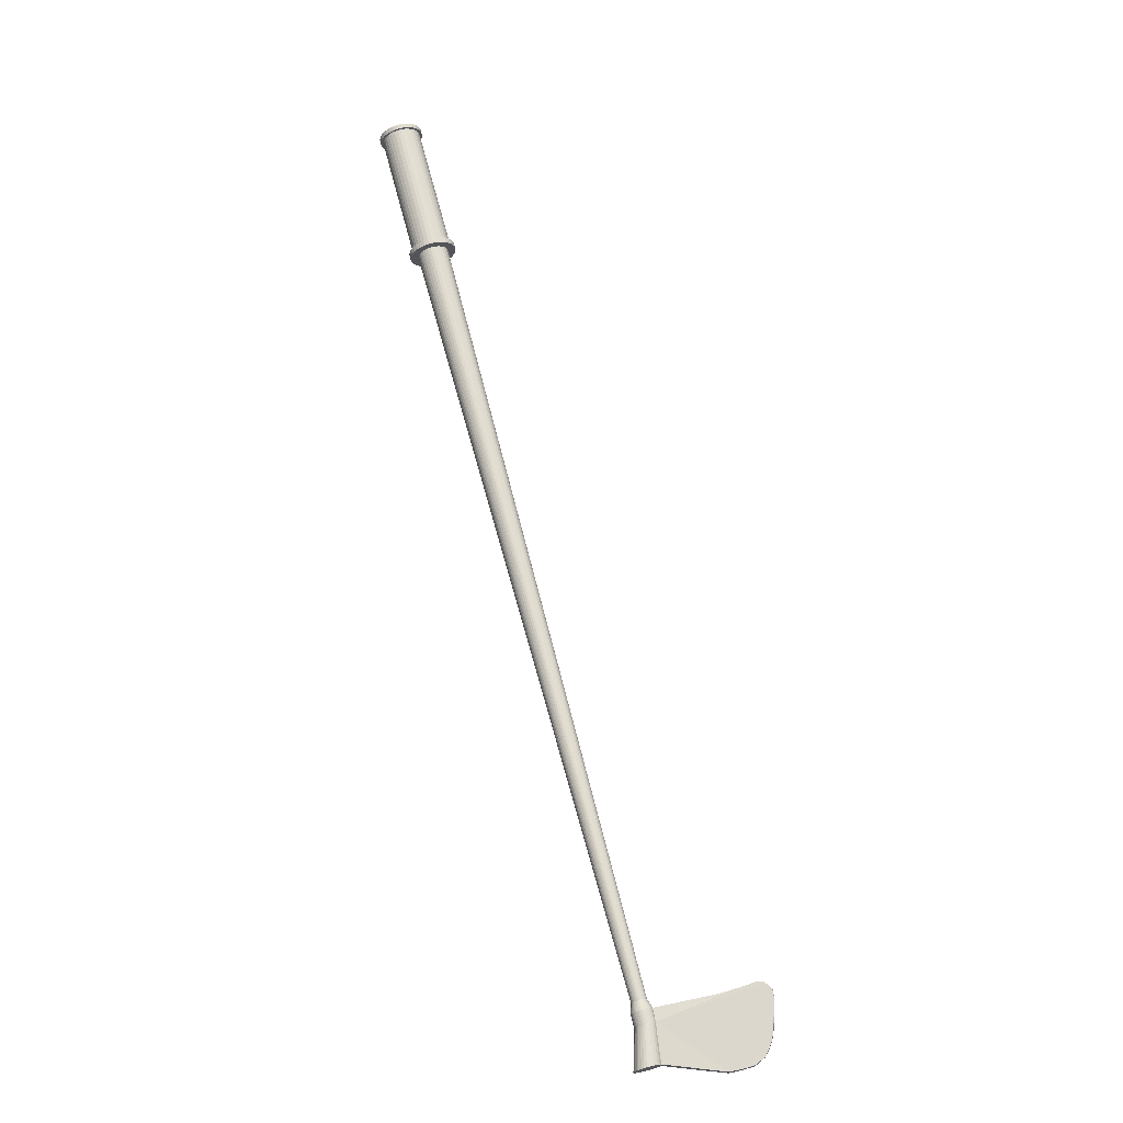
<metadata>
{"format":"obj","ext":"obj","renderer":"f3d","projection":"perspective","resolution":1024,"background":"white","views":[{"elev":-18.4,"azim":7.0,"up":"+Y"}]}
</metadata>
<code>
o Cylinder.001
v -0.3641 -4.878 0.000931
v -1.709 -0.06173 0.000932
v -0.3632 -4.878 -0.00833
v -1.707 -0.06123 -0.01858
v -0.3606 -4.877 -0.01724
v -1.702 -0.05976 -0.03734
v -0.3563 -4.876 -0.02544
v -1.693 -0.05737 -0.05462
v -0.3506 -4.874 -0.03264
v -1.681 -0.05415 -0.06978
v -0.3437 -4.872 -0.03854
v -1.666 -0.05022 -0.08221
v -0.3358 -4.87 -0.04293
v -1.649 -0.04575 -0.09146
v -0.3272 -4.868 -0.04563
v -1.631 -0.0409 -0.09715
v -0.3182 -4.865 -0.04654
v -1.612 -0.03585 -0.09907
v -0.3093 -4.863 -0.04563
v -1.593 -0.0308 -0.09715
v -0.3007 -4.861 -0.04293
v -1.575 -0.02594 -0.09146
v -0.2927 -4.859 -0.03854
v -1.559 -0.02147 -0.08221
v -0.2858 -4.857 -0.03264
v -1.544 -0.01754 -0.06978
v -0.2801 -4.855 -0.02544
v -1.532 -0.01432 -0.05462
v -0.2759 -4.854 -0.01724
v -1.523 -0.01193 -0.03734
v -0.2732 -4.853 -0.00833
v -1.518 -0.01046 -0.01858
v -0.2724 -4.853 0.000931
v -1.516 -0.009963 0.000932
v -0.2732 -4.853 0.01019
v -1.518 -0.01046 0.02044
v -0.2759 -4.854 0.0191
v -1.523 -0.01193 0.0392
v -0.2801 -4.855 0.0273
v -1.532 -0.01432 0.05649
v -0.2858 -4.857 0.0345
v -1.544 -0.01754 0.07164
v -0.2927 -4.859 0.0404
v -1.559 -0.02147 0.08408
v -0.3007 -4.861 0.04479
v -1.575 -0.02594 0.09332
v -0.3093 -4.863 0.04749
v -1.593 -0.0308 0.09901
v -0.3182 -4.865 0.0484
v -1.612 -0.03585 0.1009
v -0.3272 -4.868 0.04749
v -1.631 -0.0409 0.09901
v -0.3358 -4.87 0.04479
v -1.649 -0.04575 0.09332
v -0.3437 -4.872 0.0404
v -1.666 -0.05022 0.08408
v -0.3506 -4.874 0.0345
v -1.681 -0.05415 0.07164
v -0.3563 -4.876 0.0273
v -1.693 -0.05737 0.05649
v -0.3606 -4.877 0.0191
v -1.641 -0.04346 0.1488
v -1.707 -0.06123 0.02044
v -0.3632 -4.878 0.01019
v -1.702 -0.05976 0.0392
v -0.367 -4.939 0.01407
v -1.584 -0.02823 0.1488
v -1.557 -0.02091 0.1403
v -1.593 0.007185 0.1488
v -1.733 -0.0683 -0.08285
v -1.478 0.000215 -0.05678
v -1.693 -0.05753 0.1263
v -1.467 0.003187 0.000932
v -1.693 -0.05753 -0.1245
v -1.755 -0.07413 0.03035
v -1.509 -0.008246 0.1076
v -1.584 -0.02823 -0.147
v -1.509 -0.008246 -0.1057
v -1.715 -0.06344 -0.1057
v -1.715 -0.06344 0.1076
v -1.478 0.000215 0.05864
v -1.641 -0.04346 -0.147
v -1.758 -0.07488 0.000932
v -1.531 -0.01416 0.1263
v -1.612 -0.03585 0.1517
v -1.747 -0.0719 -0.05678
v -1.491 -0.003392 -0.08285
v -1.733 -0.0683 0.08472
v -1.491 -0.003392 0.08472
v -1.612 -0.03585 -0.1499
v -1.531 -0.01416 -0.1245
v -1.65 -0.008045 0.1488
v -1.622 -0.000429 0.1517
v -1.645 -0.006724 0.1232
v -1.755 -0.07413 -0.02849
v -1.765 -0.03871 -0.02849
v -1.519 0.02717 -0.1057
v -1.767 -0.03946 0.000932
v -1.519 0.02717 0.1076
v -1.557 -0.02091 -0.1384
v -1.593 0.007185 -0.147
v -1.747 -0.0719 0.05864
v -1.756 -0.03649 0.05864
v -1.501 0.03202 0.08472
v -1.622 -0.000429 -0.1499
v -1.725 -0.02803 0.1076
v -1.469 0.002437 0.03035
v -1.479 0.03785 0.03035
v -1.668 -0.05078 -0.1384
v -1.678 -0.01537 -0.1384
v -1.668 -0.05078 0.1403
v -1.725 -0.02803 -0.1057
v -1.469 0.002437 -0.02849
v -1.479 0.03785 -0.02849
v -1.756 -0.03649 -0.05678
v -1.501 0.03202 -0.08285
v -1.541 0.02125 0.1263
v -1.566 0.01451 -0.1384
v -1.743 -0.03288 0.08472
v -1.65 -0.008045 -0.147
v -1.703 -0.02211 0.1263
v -1.689 -0.01835 0.1046
v -1.668 -0.01278 0.1161
v -1.89 0.8162 0.1161
v -1.743 -0.03288 -0.08285
v -1.733 -0.03024 -0.04677
v -1.487 0.03563 -0.05678
v -1.511 0.02938 -0.04677
v -1.566 0.01451 0.1403
v -1.576 0.01192 0.1161
v -1.74 -0.03207 -0.02339
v -1.541 0.02125 -0.1245
v -1.555 0.01749 -0.1027
v -1.765 -0.03871 0.03035
v -1.742 -0.03269 0.000932
v -1.555 0.01749 0.1046
v -1.576 0.01192 -0.1142
v -1.733 -0.03024 0.04863
v -1.487 0.03563 0.05864
v -1.511 0.02938 0.04863
v -1.645 -0.006724 -0.1213
v -1.707 -0.02324 0.08907
v -1.476 0.0386 0.000932
v -1.501 0.03183 0.000932
v -1.703 -0.02211 -0.1245
v -1.668 -0.01278 -0.1142
v -1.678 -0.01537 0.1403
v -1.722 -0.02725 -0.06832
v -1.622 -0.00043 0.1256
v -1.522 0.02639 -0.06832
v -1.74 -0.03207 0.02525
v -1.522 0.02639 0.07018
v -1.622 -0.00043 -0.1237
v -1.707 -0.02324 -0.08721
v -1.944 0.8017 0.07018
v -1.929 0.8057 0.08907
v -1.957 0.7982 0.07938
v -1.689 -0.01835 -0.1027
v -1.911 0.8106 -0.1027
v -1.504 0.03121 -0.02339
v -1.724 0.8608 0.000934
v -1.867 0.8222 0.1232
v -1.944 0.8017 -0.06832
v -1.733 0.8583 -0.04677
v -1.598 0.005864 0.1232
v -1.82 0.8348 0.1232
v -1.962 0.7969 -0.02338
v -1.537 0.02238 -0.08721
v -1.759 0.8514 -0.08721
v -1.964 0.7963 0.000934
v -1.537 0.02238 0.08907
v -1.777 0.8465 0.1046
v -1.598 0.005864 -0.1213
v -1.798 0.8409 -0.1142
v -1.722 -0.02725 0.07018
v -1.955 0.7987 0.04863
v -1.744 0.8554 0.07018
v -1.867 0.8222 -0.1213
v -1.504 0.03121 0.02525
v -1.726 0.8602 0.02525
v -1.89 0.8162 -0.1142
v -1.929 0.8057 -0.08721
v -1.726 0.8602 -0.02338
v -1.844 0.8285 0.1256
v -1.955 0.7987 -0.04677
v -1.744 0.8554 -0.06832
v -1.798 0.8409 0.1161
v -1.777 0.8465 -0.1027
v -1.962 0.7969 0.02525
v -1.759 0.8514 0.08907
v -1.82 0.8348 -0.1213
v -1.733 0.8583 0.04863
v -1.978 0.7927 0.02848
v -1.97 0.7948 0.05497
v -1.978 0.8231 0.05497
v -1.718 0.8623 0.05497
v -1.896 0.8146 -0.1295
v -1.911 0.8106 0.1046
v -1.896 0.8146 0.1314
v -1.92 0.8082 -0.1165
v -1.71 0.8644 -0.02661
v -1.844 0.8285 0.1421
v -1.97 0.7948 -0.0531
v -1.718 0.8623 -0.0531
v -1.792 0.8425 0.1314
v -1.98 0.792 0.000934
v -1.747 0.8544 -0.09891
v -1.747 0.8544 0.1008
v -1.817 0.8357 -0.1376
v -1.731 0.8589 0.07938
v -1.844 0.8285 -0.1237
v -1.871 0.8214 -0.1376
v -1.94 0.8027 0.1008
v -1.708 0.8651 0.000934
v -1.957 0.7982 -0.07751
v -1.731 0.8589 -0.07751
v -1.768 0.8488 0.1183
v -1.792 0.8425 -0.1295
v -1.844 0.8285 -0.1403
v -1.985 0.821 -0.02661
v -1.988 0.8203 0.000934
v -1.978 0.8231 -0.0531
v -1.738 0.8873 0.07938
v -1.825 0.864 -0.1376
v -1.948 0.831 0.1008
v -1.71 0.8644 0.02848
v -1.718 0.8927 0.02848
v -1.904 0.8429 -0.1295
v -1.92 0.8082 0.1183
v -1.904 0.8429 0.1314
v -1.94 0.8027 -0.09891
v -1.927 0.8366 -0.1165
v -1.718 0.8927 -0.02661
v -1.871 0.8214 0.1394
v -1.852 0.8569 0.1421
v -1.965 0.8265 -0.07751
v -1.738 0.8873 -0.07751
v -1.817 0.8357 0.1394
v -1.799 0.8709 0.1314
v -1.978 0.7927 -0.02661
v -1.768 0.8488 -0.1165
v -1.776 0.8772 -0.1165
v -1.755 0.8827 0.1008
v -1.799 0.8709 -0.1295
v -1.852 0.8569 -0.1403
v -1.927 0.8366 0.1183
v -1.948 0.831 -0.09891
v -1.825 0.864 0.1394
v -1.776 0.8772 0.1183
v -0.267 -4.912 0.05695
v -0.2782 -4.915 0.06317
v -0.2458 -4.991 0.05695
v -0.2782 -4.915 -0.06131
v -0.2904 -4.918 0.067
v -0.367 -4.939 -0.01221
v -0.2571 -4.909 -0.0467
v -0.328 -4.928 0.06317
v -0.3492 -4.934 -0.0467
v -0.2393 -4.905 -0.01221
v -0.3572 -4.936 0.03836
v -0.249 -4.907 0.03836
v -0.3682 -4.939 0.000931
v -0.3158 -4.925 -0.06514
v -0.267 -4.912 -0.05508
v -0.3158 -4.925 0.067
v -0.3633 -4.938 -0.02485
v -0.243 -4.906 -0.02485
v -0.3393 -4.931 0.05694
v -0.2393 -4.905 0.01407
v -0.328 -4.928 -0.06131
v -0.3633 -4.938 0.02671
v -0.2571 -4.909 0.04857
v -0.3031 -4.922 -0.06643
v -0.3572 -4.936 -0.03649
v -0.3492 -4.934 0.04857
v -0.243 -4.906 0.02671
v -0.2693 -4.997 0.067
v -0.282 -5.001 0.0683
v -0.2706 -5.244 0.08862
v -0.2458 -4.991 -0.05508
v -0.3458 -5.018 0.01407
v -0.236 -4.988 0.04857
v -0.2904 -4.918 -0.06514
v -0.2693 -4.997 -0.06514
v -0.3361 -5.015 0.03836
v -0.2219 -4.985 0.02671
v -0.3069 -5.007 -0.06131
v -0.3069 -5.007 0.06317
v -0.3393 -4.931 -0.05508
v -0.328 -5.013 -0.0467
v 0.3531 -4.766 -0.01221
v 0.3543 -4.765 0.00093
v 0.4043 -4.769 0.00093
v -0.3031 -4.922 0.0683
v -0.3421 -5.017 -0.02485
v -0.249 -4.907 -0.03649
v -0.2279 -4.986 -0.03649
v -0.3458 -5.018 -0.01221
v -0.2947 -5.004 -0.06514
v -0.3181 -5.01 0.05694
v 0.3531 -4.766 0.01407
v -0.3361 -5.015 -0.03649
v 0.3494 -4.767 -0.02485
v 0.403 -4.769 -0.01221
v -0.236 -4.988 -0.0467
v 0.3959 -5.186 0.02009
v 0.3907 -5.187 -0.03452
v 0.415 -5.137 -0.03263
v -0.3537 -5.266 -0.01618
v -0.2107 -5.228 -0.06108
v -0.2571 -4.994 0.06317
v -0.2382 -5.235 0.08195
v -0.2571 -4.994 -0.06131
v -0.2382 -5.235 -0.08009
v -0.3421 -5.017 0.02671
v -0.3537 -5.266 0.01804
v -0.2279 -4.986 0.03836
v -0.2107 -5.228 0.06294
v -0.282 -5.001 -0.06643
v -0.2706 -5.244 -0.08676
v -0.328 -5.013 0.04857
v -0.3411 -5.263 0.04965
v -0.1924 -5.223 0.03449
v 0.1888 -5.268 0.02626
v -0.303 -5.253 -0.08009
v -0.3177 -5.256 0.07384
v -0.3181 -5.01 -0.05508
v -0.3305 -5.26 -0.06108
v 0.431 -5.107 -0.01871
v 0.4326 -5.107 -0.002097
v 0.4215 -5.135 0.00093
v -0.2947 -5.004 0.067
v -0.2872 -5.248 0.08694
v -0.3489 -5.265 -0.03263
v -0.2002 -5.225 -0.04779
v 0.1825 -5.27 -0.04021
v -0.2541 -5.239 0.08694
v -0.3471 -5.018 0.000931
v -0.3553 -5.267 0.000931
v -0.2236 -5.231 -0.07198
v -0.2236 -5.231 0.07384
v -0.2541 -5.239 -0.08507
v -0.3489 -5.265 0.03449
v -0.2002 -5.225 0.04965
v -0.2872 -5.248 -0.08507
v -0.3305 -5.26 0.06294
v 0.431 -5.107 0.01452
v 0.4199 -5.136 0.01804
v -0.3177 -5.256 -0.07198
v -0.303 -5.253 0.08195
v -0.3411 -5.263 -0.04779
v 0.4263 -5.109 -0.03468
v 0.4521 -4.91 -0.0137
v 0.4535 -4.91 0.00093
v 0.4511 -4.96 -0.01419
v 0.4521 -4.91 0.01556
v 0.4511 -4.96 0.01606
v 0.448 -4.911 -0.02777
v 0.4469 -4.961 -0.02874
v 0.448 -5.009 -0.01469
v 0.4495 -5.008 0.00093
v 0.4428 -5.058 -0.01806
v 0.448 -5.009 0.01655
v 0.4443 -5.058 -0.001939
v 0.4436 -5.01 -0.02971
v 0.4382 -5.059 -0.03355
v 0.4453 -4.807 -0.01271
v 0.4466 -4.806 0.00093
v 0.4541 -4.861 -0.0132
v 0.4453 -4.807 0.01457
v 0.4541 -4.861 0.01506
v 0.4415 -4.808 -0.02582
v 0.4501 -4.862 -0.02679
v 0.4428 -5.058 0.01418
v 0.4555 -4.861 0.00093
v 0.4526 -4.959 0.00093
v 0.403 -4.769 0.01407
v 0.3993 -4.77 -0.02485
v -0.2381 -4.904 0.000931
v 0.1244 -4.834 0.000931
v 0.1232 -4.834 -0.01221
v 0.2776 -4.792 0.000931
v 0.1232 -4.834 0.01407
v 0.1195 -4.835 -0.02485
v 0.2763 -4.793 -0.01221
v 0.2763 -4.793 0.01407
v 0.2726 -4.794 -0.02485
v 0.2642 -5.253 0.02421
v 0.2582 -5.255 -0.03831
v 0.3395 -5.231 0.02215
v 0.334 -5.233 -0.03642
v -1.985 0.821 0.02848
v -1.965 0.8265 0.07938
v -1.878 0.8497 0.1394
v -1.755 0.8827 -0.09891
v -1.715 0.8934 0.000934
v -1.726 0.8906 0.05497
v -1.878 0.8497 -0.1376
v -1.726 0.8906 -0.0531
v 0.4199 -5.136 -0.01618
f 1 2 3
f 3 4 5
f 5 6 7
f 7 8 9
f 9 10 11
f 11 12 13
f 13 14 15
f 15 16 17
f 17 18 19
f 19 20 21
f 21 22 23
f 23 24 25
f 25 26 27
f 27 28 29
f 29 30 31
f 31 32 33
f 33 34 35
f 35 36 37
f 37 38 39
f 39 40 41
f 41 42 43
f 43 44 45
f 45 46 47
f 47 48 49
f 49 50 51
f 51 52 53
f 53 54 55
f 55 56 57
f 57 58 59
f 59 60 61
f 52 50 62
f 63 1 64
f 61 65 64
f 64 1 66
f 67 68 69
f 8 6 70
f 30 28 71
f 58 56 72
f 36 34 73
f 14 12 74
f 63 65 75
f 42 40 76
f 20 18 77
f 48 46 68
f 26 24 78
f 54 52 62
f 10 8 79
f 32 30 71
f 60 58 80
f 38 36 81
f 16 14 82
f 2 63 83
f 44 42 84
f 22 20 77
f 50 48 85
f 6 4 86
f 28 26 87
f 56 54 72
f 12 10 74
f 34 32 73
f 65 60 88
f 40 38 89
f 4 2 83
f 18 16 90
f 46 44 68
f 24 22 91
f 92 93 94
f 95 83 96
f 78 91 97
f 83 75 98
f 84 76 99
f 100 77 101
f 102 88 103
f 89 81 104
f 90 82 105
f 80 72 106
f 107 73 108
f 109 74 110
f 111 62 92
f 79 70 112
f 113 71 114
f 85 67 93
f 86 95 115
f 87 78 116
f 68 84 117
f 91 100 118
f 75 102 103
f 76 89 104
f 77 90 105
f 88 80 119
f 81 107 108
f 82 109 120
f 72 111 121
f 74 79 112
f 73 113 114
f 62 85 93
f 70 86 115
f 71 87 116
f 122 123 124
f 125 115 126
f 127 116 128
f 69 129 130
f 96 98 131
f 97 132 133
f 98 134 135
f 117 99 136
f 118 101 137
f 103 119 138
f 104 139 140
f 105 120 141
f 106 121 142
f 108 143 144
f 110 145 146
f 147 92 94
f 112 125 148
f 114 127 128
f 93 69 149
f 115 96 126
f 116 97 150
f 129 117 136
f 132 118 133
f 134 103 151
f 99 104 152
f 101 105 153
f 119 106 142
f 139 108 140
f 120 110 141
f 121 147 122
f 145 112 154
f 143 114 144
f 155 156 157
f 158 154 159
f 144 160 161
f 94 149 162
f 148 126 163
f 128 150 164
f 165 130 166
f 131 135 167
f 168 133 169
f 135 151 170
f 136 171 172
f 137 173 174
f 138 175 176
f 152 140 177
f 153 141 178
f 142 122 156
f 179 144 180
f 146 158 181
f 123 94 124
f 154 148 182
f 160 128 183
f 149 165 184
f 126 131 185
f 150 168 186
f 130 136 187
f 133 137 188
f 151 138 189
f 171 152 190
f 173 153 191
f 175 142 155
f 140 179 192
f 141 146 178
f 193 194 195
f 192 180 196
f 178 181 197
f 198 124 199
f 159 182 200
f 161 183 201
f 162 184 202
f 163 185 203
f 164 186 204
f 166 187 205
f 167 170 206
f 169 188 207
f 170 189 206
f 172 190 208
f 174 191 209
f 176 155 194
f 177 192 210
f 211 178 212
f 156 198 213
f 180 161 214
f 181 159 200
f 124 162 199
f 182 163 215
f 183 164 201
f 184 166 202
f 185 167 203
f 186 169 216
f 187 172 217
f 188 174 218
f 189 176 193
f 190 177 208
f 191 211 219
f 220 221 222
f 208 210 223
f 209 219 224
f 157 213 225
f 196 226 227
f 212 197 228
f 229 199 230
f 200 231 232
f 214 201 233
f 234 202 235
f 215 203 236
f 204 216 237
f 238 205 239
f 240 206 220
f 207 241 242
f 206 193 221
f 217 208 243
f 218 209 244
f 194 157 195
f 210 196 223
f 219 212 245
f 213 229 246
f 226 214 227
f 197 200 228
f 199 234 230
f 231 215 247
f 201 204 233
f 202 238 248
f 203 240 222
f 216 207 237
f 205 217 249
f 241 218 242
f 250 251 252
f 41 43 250
f 19 21 253
f 47 49 254
f 3 5 255
f 25 27 256
f 53 55 257
f 9 11 258
f 31 33 259
f 59 61 260
f 37 39 261
f 1 3 262
f 15 17 263
f 43 45 250
f 21 23 264
f 49 51 265
f 5 7 266
f 27 29 267
f 55 57 268
f 33 35 269
f 11 13 270
f 61 64 271
f 39 41 272
f 17 19 273
f 45 47 254
f 23 25 256
f 51 53 265
f 7 9 274
f 29 31 259
f 57 59 275
f 35 37 276
f 13 15 270
f 277 278 279
f 253 264 280
f 271 66 281
f 261 272 282
f 273 283 284
f 275 260 285
f 269 276 286
f 270 263 287
f 257 268 288
f 258 289 290
f 291 292 293
f 294 265 278
f 266 274 295
f 296 267 297
f 251 254 277
f 262 255 298
f 264 256 280
f 66 262 281
f 272 250 282
f 283 253 284
f 260 271 285
f 276 261 286
f 263 273 299
f 268 275 300
f 292 301 293
f 289 270 287
f 265 257 288
f 274 258 302
f 303 291 304
f 254 294 277
f 255 266 298
f 256 296 305
f 306 307 308
f 298 295 309
f 305 297 310
f 252 311 312
f 313 280 314
f 315 281 316
f 317 282 318
f 319 284 320
f 321 285 322
f 286 323 324
f 287 299 325
f 288 300 326
f 290 327 328
f 329 330 331
f 278 332 333
f 295 302 334
f 335 297 336
f 311 277 337
f 338 298 339
f 280 305 340
f 281 338 339
f 282 252 341
f 284 313 342
f 285 315 343
f 286 317 344
f 299 319 345
f 300 321 346
f 330 347 348
f 327 287 349
f 332 288 350
f 302 290 351
f 352 329 308
f 353 354 355
f 354 356 357
f 358 353 359
f 360 361 362
f 361 363 364
f 365 360 366
f 367 368 369
f 368 370 371
f 372 367 373
f 362 364 329
f 364 374 347
f 366 362 352
f 369 375 353
f 375 371 356
f 373 369 358
f 355 376 360
f 376 357 363
f 359 355 365
f 304 293 368
f 293 377 368
f 378 304 367
f 259 379 380
f 379 269 380
f 267 259 381
f 381 380 382
f 380 383 382
f 384 381 385
f 385 382 292
f 382 386 292
f 387 385 291
f 345 349 325
f 388 389 390
f 390 391 306
f 324 336 388
f 2 4 3
f 4 6 5
f 6 8 7
f 8 10 9
f 10 12 11
f 12 14 13
f 14 16 15
f 16 18 17
f 18 20 19
f 20 22 21
f 22 24 23
f 24 26 25
f 26 28 27
f 28 30 29
f 30 32 31
f 32 34 33
f 34 36 35
f 36 38 37
f 38 40 39
f 40 42 41
f 42 44 43
f 44 46 45
f 46 48 47
f 48 50 49
f 50 52 51
f 52 54 53
f 54 56 55
f 56 58 57
f 58 60 59
f 60 65 61
f 50 85 62
f 2 1 63
f 65 63 64
f 1 262 66
f 68 129 69
f 6 86 70
f 28 87 71
f 80 58 72
f 107 36 73
f 109 14 74
f 65 102 75
f 40 89 76
f 18 90 77
f 67 48 68
f 24 91 78
f 111 54 62
f 8 70 79
f 113 32 71
f 88 60 80
f 36 107 81
f 14 109 82
f 63 75 83
f 42 76 84
f 100 22 77
f 48 67 85
f 4 95 86
f 26 78 87
f 54 111 72
f 10 79 74
f 32 113 73
f 102 65 88
f 38 81 89
f 95 4 83
f 16 82 90
f 44 84 68
f 22 100 91
f 93 149 94
f 83 98 96
f 91 132 97
f 75 134 98
f 117 84 99
f 118 100 101
f 88 119 103
f 81 139 104
f 82 120 105
f 72 121 106
f 73 143 108
f 74 145 110
f 147 111 92
f 70 125 112
f 71 127 114
f 67 69 93
f 95 96 115
f 78 97 116
f 129 68 117
f 132 91 118
f 134 75 103
f 99 76 104
f 101 77 105
f 80 106 119
f 139 81 108
f 109 110 120
f 111 147 121
f 145 74 112
f 143 73 114
f 92 62 93
f 125 70 115
f 127 71 116
f 198 122 124
f 148 125 126
f 116 150 128
f 165 69 130
f 98 135 131
f 168 97 133
f 134 151 135
f 99 171 136
f 101 173 137
f 119 175 138
f 152 104 140
f 153 105 141
f 121 122 142
f 179 108 144
f 145 158 146
f 123 147 94
f 154 112 148
f 160 114 128
f 69 165 149
f 96 131 126
f 97 168 150
f 130 129 136
f 118 137 133
f 103 138 151
f 171 99 152
f 173 101 153
f 175 119 142
f 108 179 140
f 110 146 141
f 147 123 122
f 158 145 154
f 114 160 144
f 156 213 157
f 154 182 159
f 160 183 161
f 149 184 162
f 126 185 163
f 150 186 164
f 130 187 166
f 135 170 167
f 133 188 169
f 151 189 170
f 171 190 172
f 173 191 174
f 175 155 176
f 140 192 177
f 211 153 178
f 122 198 156
f 144 161 180
f 158 159 181
f 94 162 124
f 148 163 182
f 128 164 183
f 165 166 184
f 131 167 185
f 168 169 186
f 136 172 187
f 137 174 188
f 138 176 189
f 152 177 190
f 153 211 191
f 142 156 155
f 179 180 192
f 146 181 178
f 392 193 195
f 180 226 196
f 212 178 197
f 229 198 199
f 182 231 200
f 214 161 201
f 234 162 202
f 215 163 203
f 186 216 204
f 238 166 205
f 240 167 206
f 188 241 207
f 189 193 206
f 217 172 208
f 218 174 209
f 155 157 194
f 192 196 210
f 219 211 212
f 198 229 213
f 226 180 214
f 197 181 200
f 162 234 199
f 231 182 215
f 164 204 201
f 166 238 202
f 167 240 203
f 169 207 216
f 205 187 217
f 241 188 218
f 176 194 193
f 177 210 208
f 209 191 219
f 221 392 222
f 392 195 222
f 195 393 222
f 393 225 222
f 225 246 222
f 246 230 222
f 230 394 222
f 394 235 222
f 235 248 222
f 248 239 222
f 239 249 222
f 242 237 395
f 396 397 227
f 245 244 224
f 222 247 236
f 222 249 247
f 249 243 247
f 243 223 247
f 247 223 232
f 223 397 232
f 397 396 232
f 396 233 232
f 245 242 244
f 245 237 242
f 228 245 398
f 228 237 245
f 233 399 232
f 399 237 232
f 237 228 232
f 243 208 223
f 219 245 224
f 393 157 225
f 397 196 227
f 398 212 228
f 246 229 230
f 231 247 232
f 396 214 233
f 394 234 235
f 203 222 236
f 399 204 237
f 248 238 239
f 206 221 220
f 395 207 242
f 193 392 221
f 249 217 243
f 209 224 244
f 157 393 195
f 196 397 223
f 212 398 245
f 225 213 246
f 214 396 227
f 200 232 228
f 234 394 230
f 215 236 247
f 204 399 233
f 235 202 248
f 240 220 222
f 207 395 237
f 239 205 249
f 218 244 242
f 251 311 252
f 272 41 250
f 283 19 253
f 49 294 254
f 5 266 255
f 27 296 256
f 55 268 257
f 11 289 258
f 33 379 259
f 61 271 260
f 276 37 261
f 3 255 262
f 17 273 263
f 45 251 250
f 253 21 264
f 294 49 265
f 7 274 266
f 296 27 267
f 57 275 268
f 379 33 269
f 289 11 270
f 64 66 271
f 261 39 272
f 19 283 273
f 251 45 254
f 264 23 256
f 53 257 265
f 9 258 274
f 267 29 259
f 59 260 275
f 269 35 276
f 15 263 270
f 337 277 279
f 313 253 280
f 315 271 281
f 317 261 282
f 319 273 284
f 321 275 285
f 383 269 286
f 386 383 286
f 301 386 286
f 377 301 286
f 263 299 287
f 268 300 288
f 289 327 290
f 304 291 293
f 265 332 278
f 274 302 295
f 267 384 297
f 384 387 297
f 387 303 297
f 303 378 297
f 311 251 277
f 338 262 298
f 256 305 280
f 262 338 281
f 250 252 282
f 253 313 284
f 271 315 285
f 261 317 286
f 273 319 299
f 275 321 300
f 301 377 293
f 327 289 287
f 332 265 288
f 258 290 302
f 378 303 304
f 294 278 277
f 266 295 298
f 296 297 305
f 348 306 331
f 306 308 400
f 331 306 400
f 295 334 309
f 297 335 310
f 341 252 312
f 280 340 314
f 343 315 316
f 344 317 318
f 284 342 320
f 346 321 322
f 377 286 324
f 370 377 371
f 348 390 306
f 348 388 390
f 371 377 356
f 377 324 356
f 324 388 356
f 388 348 356
f 348 347 356
f 347 374 356
f 374 363 357
f 356 374 357
f 299 345 325
f 350 288 326
f 327 349 328
f 400 329 331
f 279 278 333
f 302 351 334
f 297 378 336
f 391 308 307
f 378 372 373
f 389 308 391
f 378 373 358
f 336 378 389
f 378 358 389
f 358 359 389
f 359 365 389
f 365 366 389
f 366 352 389
f 352 308 389
f 312 311 337
f 298 309 339
f 305 310 340
f 316 281 339
f 318 282 341
f 313 314 342
f 322 285 343
f 323 286 344
f 319 320 345
f 326 300 346
f 331 330 348
f 287 325 349
f 333 332 350
f 290 328 351
f 329 400 308
f 354 376 355
f 376 354 357
f 353 355 359
f 361 364 362
f 363 374 364
f 360 362 366
f 368 375 369
f 375 368 371
f 367 369 373
f 364 330 329
f 330 364 347
f 362 329 352
f 375 354 353
f 354 375 356
f 369 353 358
f 376 361 360
f 361 376 363
f 355 360 365
f 367 304 368
f 377 370 368
f 372 378 367
f 381 259 380
f 269 383 380
f 384 267 381
f 385 381 382
f 383 386 382
f 387 384 385
f 291 385 292
f 386 301 292
f 303 387 291
f 320 349 345
f 346 350 326
f 316 322 343
f 316 346 322
f 316 350 346
f 339 309 316
f 316 309 350
f 309 334 351
f 350 309 351
f 323 336 324
f 333 350 279
f 350 351 279
f 323 335 336
f 351 328 279
f 328 349 279
f 349 320 279
f 320 342 314
f 279 320 314
f 337 279 314
f 344 335 323
f 318 335 344
f 341 335 318
f 341 312 335
f 312 337 335
f 337 314 335
f 314 340 310
f 335 314 310
f 389 391 390
f 391 307 306
f 336 389 388

</code>
